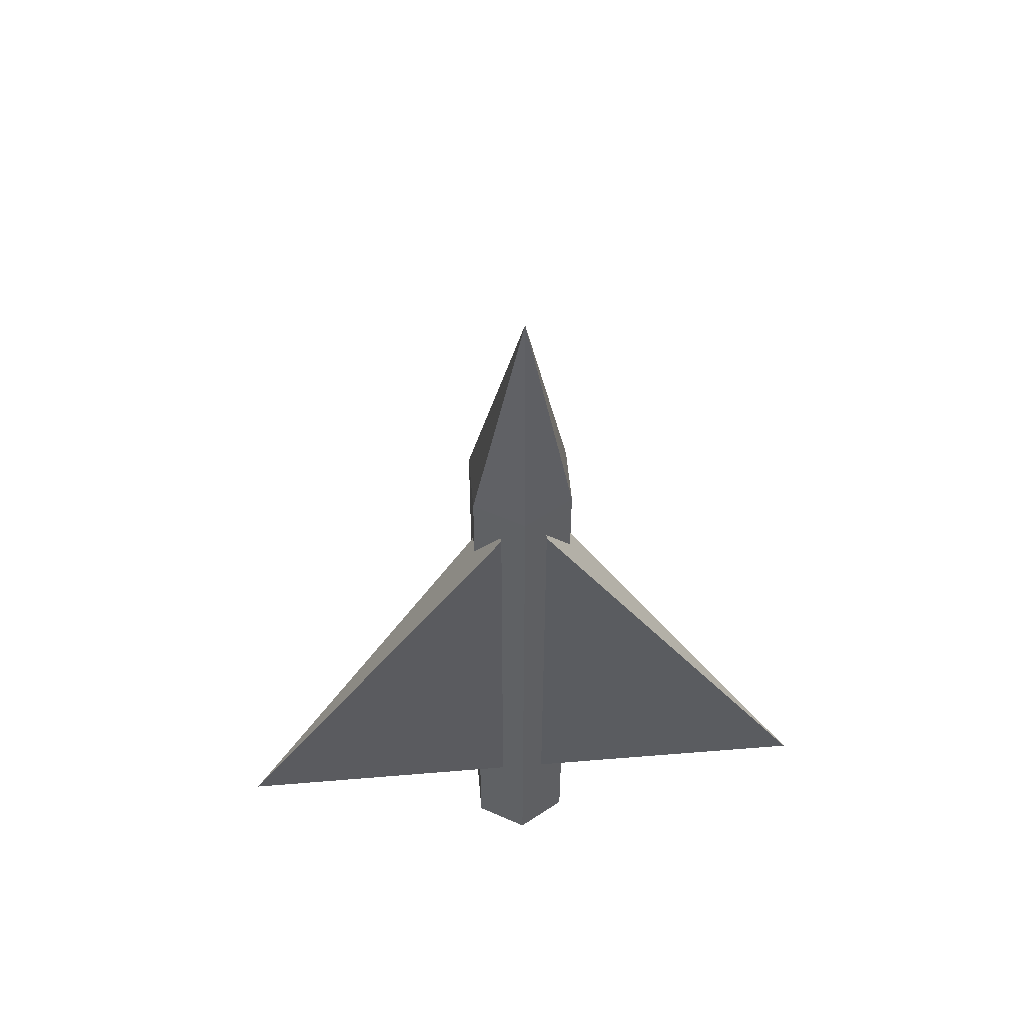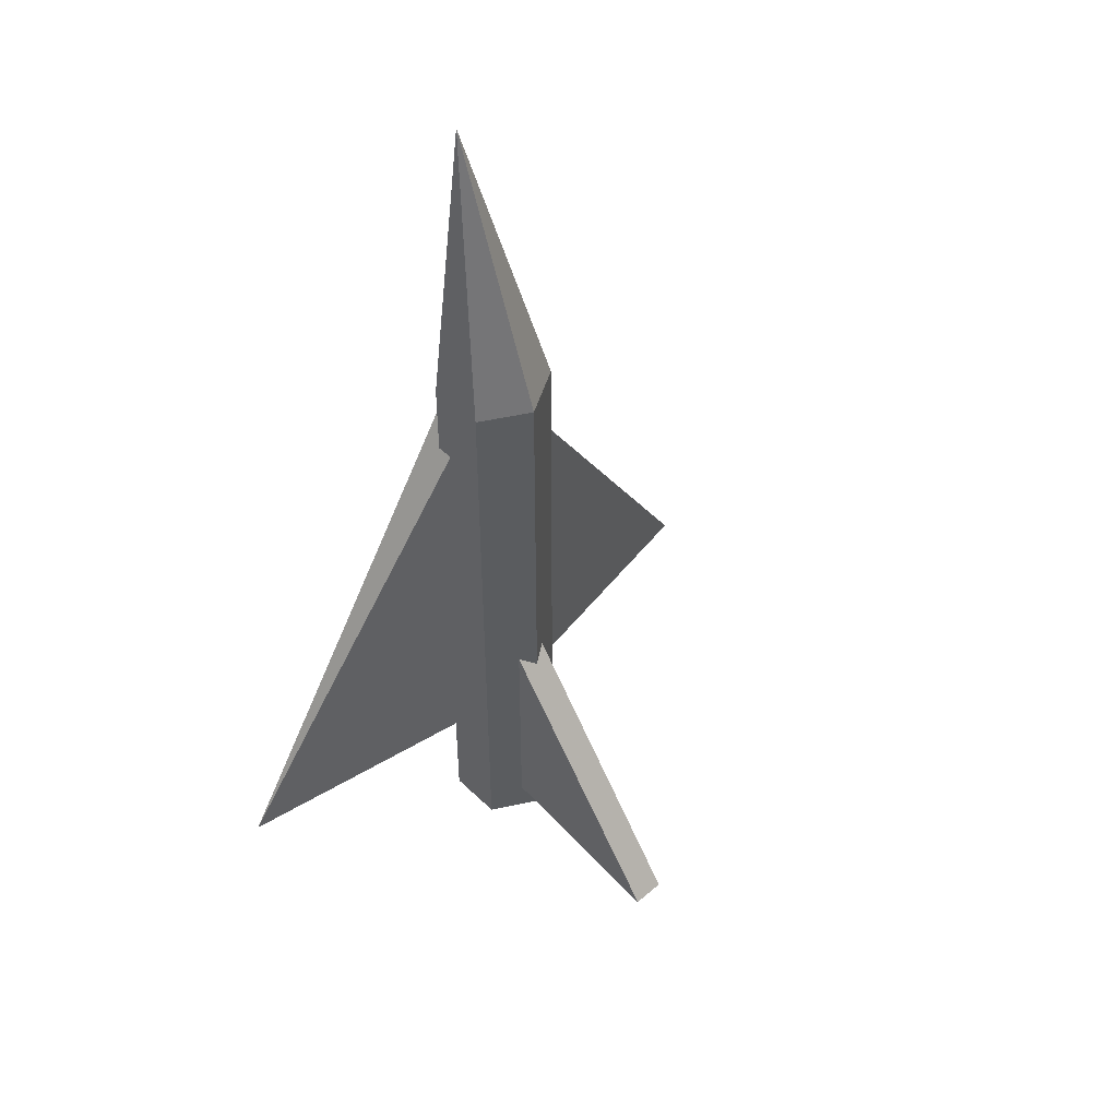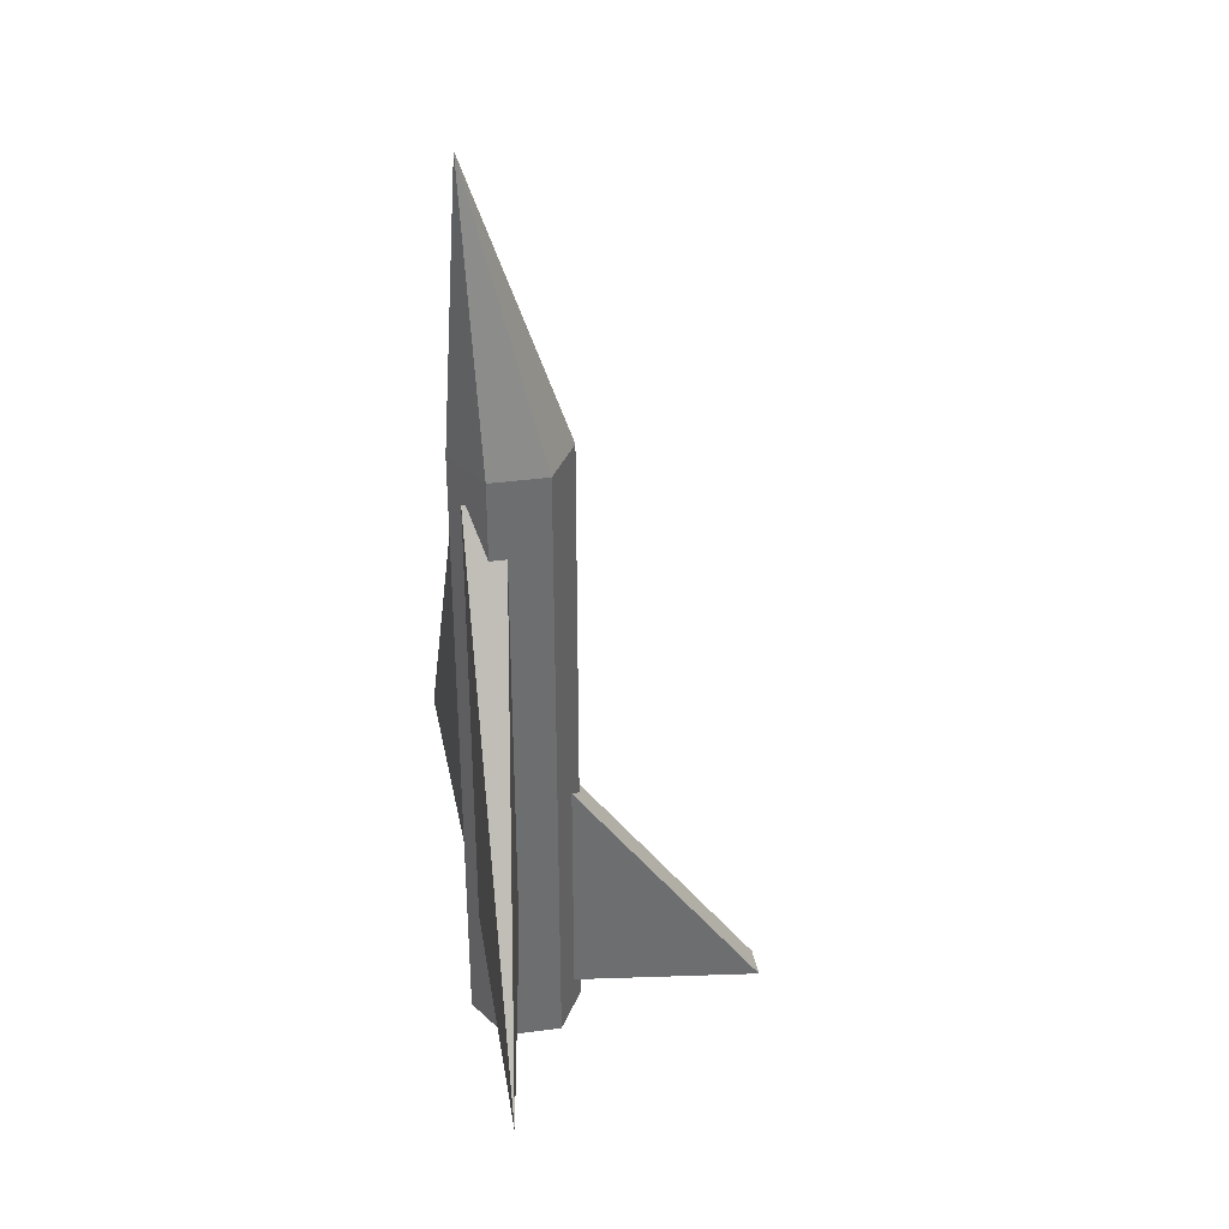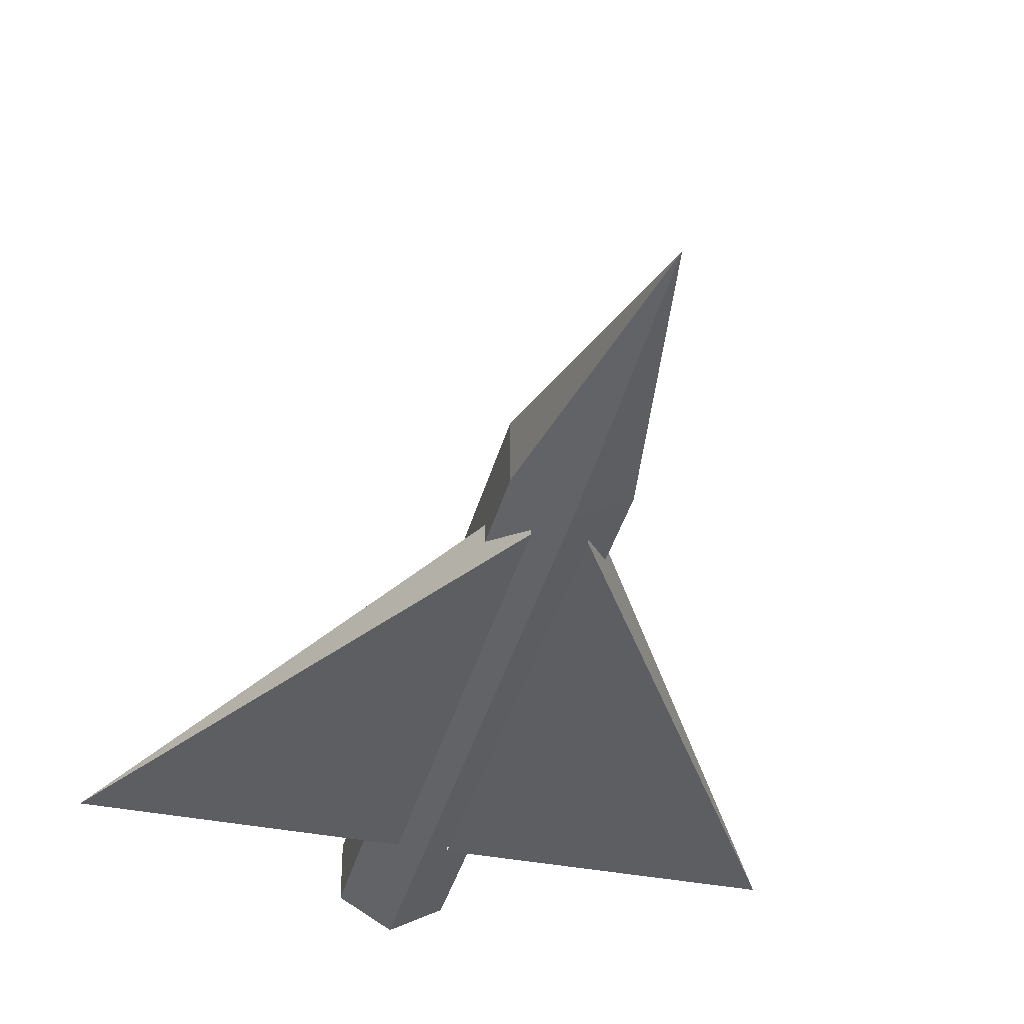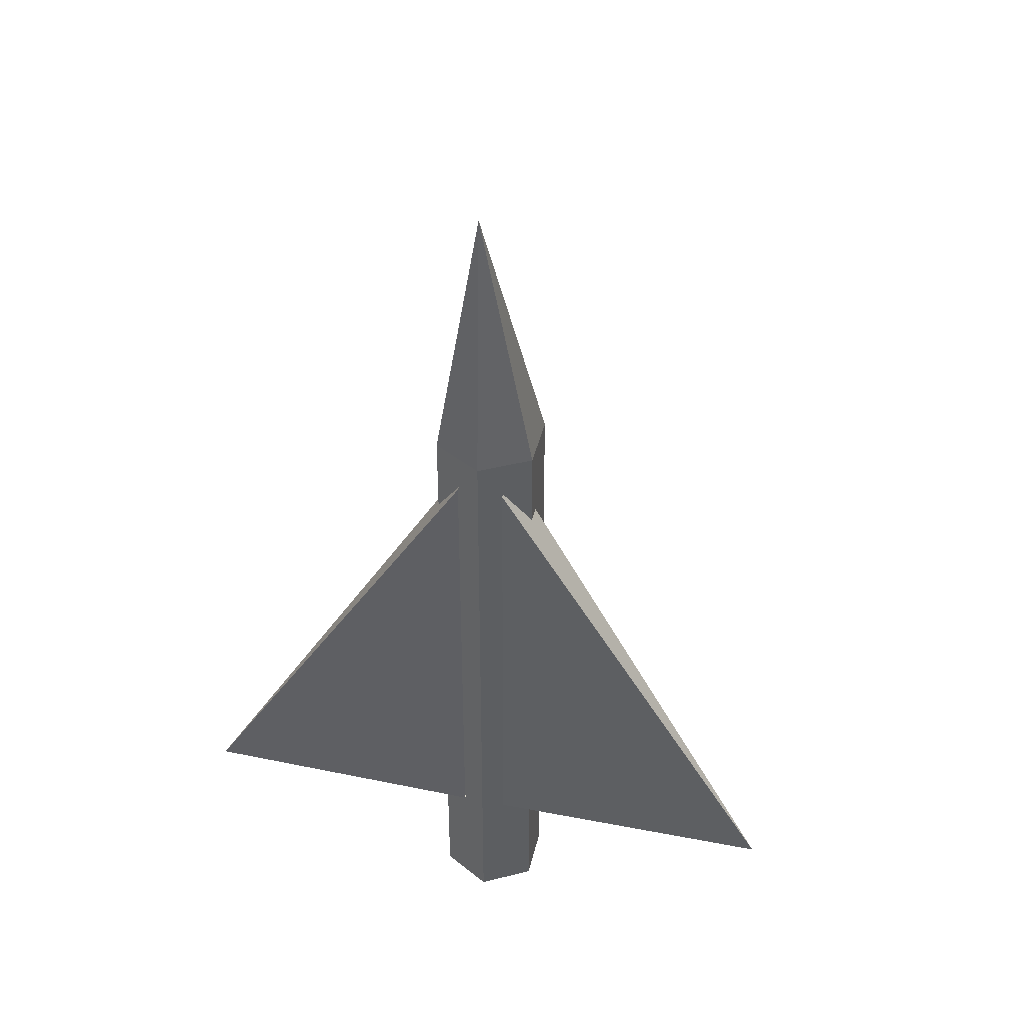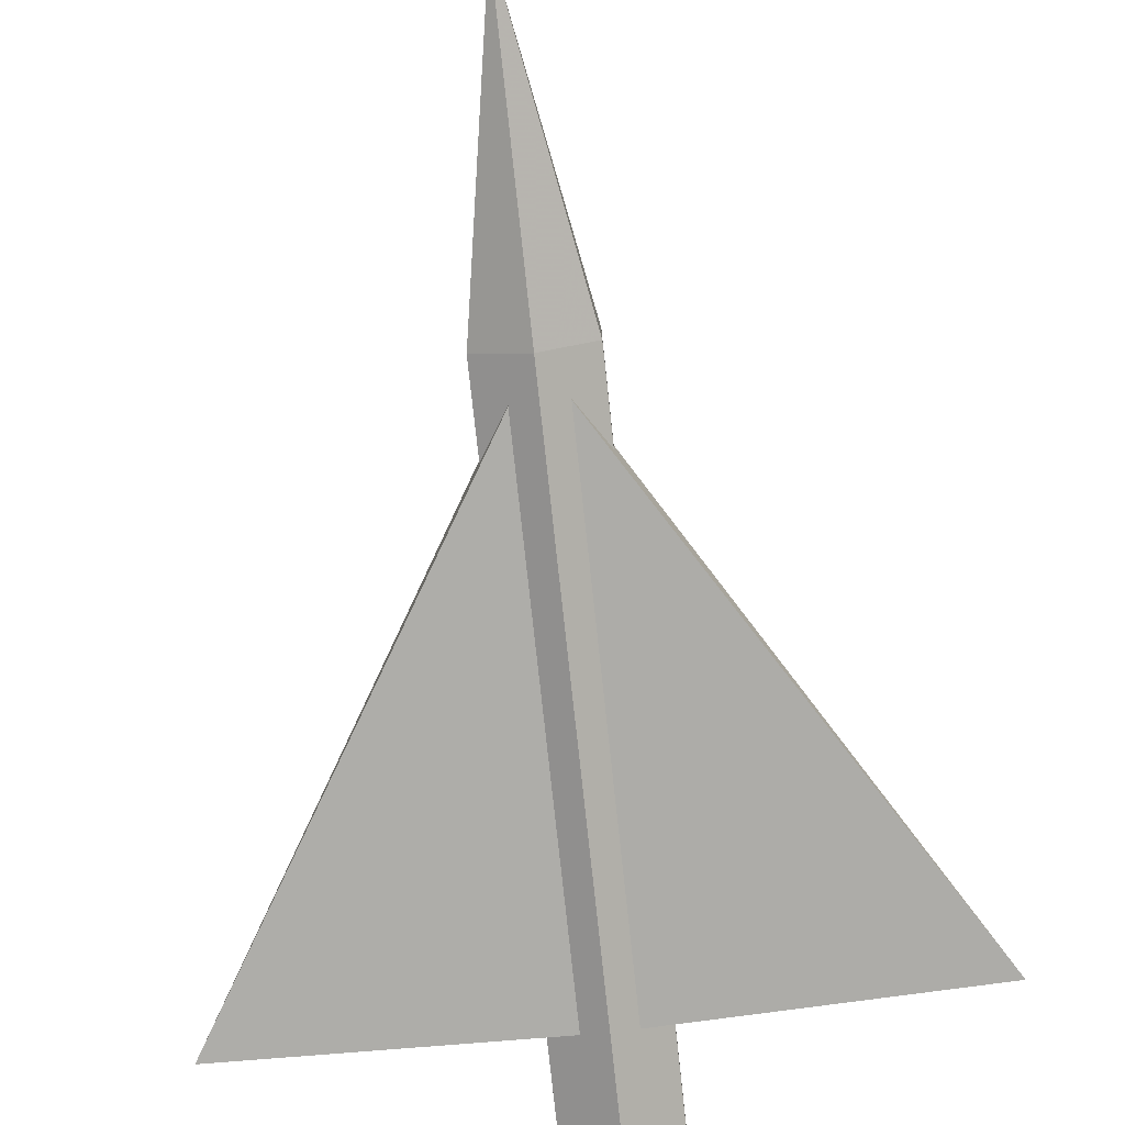
<metadata>
{"format":"obj","ext":"obj","renderer":"f3d","projection":"perspective","resolution":1024,"background":"white","views":[{"elev":55.3,"azim":-5.0,"up":"+Z"},{"elev":50.3,"azim":136.5,"up":"+Z"},{"elev":36.2,"azim":80.1,"up":"+Z"},{"elev":-37.7,"azim":-14.2,"up":"+Y"},{"elev":42.8,"azim":13.4,"up":"+Z"},{"elev":-76.9,"azim":6.2,"up":"+Y"}]}
</metadata>
<code>
o right_wing_Cube.004
v -0.3279 -0.1583 2.629
v -0.3279 -0.1583 -4.765
v -4.776 -0.2434 -4.61
v -0.3279 0.4533 2.629
v -0.3279 0.4533 -4.765
f 1 2 3
f 5 3 2
f 4 1 3
f 4 3 5
o left_wing_Cube.003
v 0.3717 -0.1583 2.629
v 0.3717 -0.1583 -4.765
v 4.82 -0.2434 -4.61
v 0.3717 0.4533 2.629
v 0.3717 0.4533 -4.765
f 6 7 8
f 10 8 7
f 9 6 8
f 9 8 10
o tail_Cube.002
v -0.2274 0.9499 -2.17
v -0.2274 0.9499 -6.365
v 0.288 0.9499 -6.365
v 0.288 0.9499 -2.17
v -0.2274 4.23 -6.778
v 0.288 4.23 -6.778
f 15 16 13
f 15 13 12
f 15 11 14
f 15 14 16
f 16 14 13
f 11 15 12
o hull_Cube.001
v -0.7281 1.003 -6.931
v 0.0237 1.437 3.207
v -0.7281 0.1349 -6.931
v 0.7755 1.003 3.207
v 0.0237 -0.2991 -6.931
v 0.7755 0.1349 3.207
v 0.7755 0.1349 -6.931
v 0.0237 -0.2992 3.207
v 0.0237 -0.02582 7.585
v -0.7281 0.1349 3.207
v 0.7755 1.003 -6.931
v -0.7281 1.003 3.207
v 0.0237 1.437 -6.931
f 26 25 28
f 18 25 20
f 28 25 18
f 20 25 22
f 24 25 26
f 22 25 24
f 22 24 21
f 22 21 23
f 29 17 28
f 29 28 18
f 24 26 19
f 24 19 21
f 18 20 27
f 18 27 29
f 20 22 23
f 20 23 27
f 27 17 29
f 19 17 27
f 27 23 19
f 23 21 19
f 17 19 26
f 17 26 28

</code>
